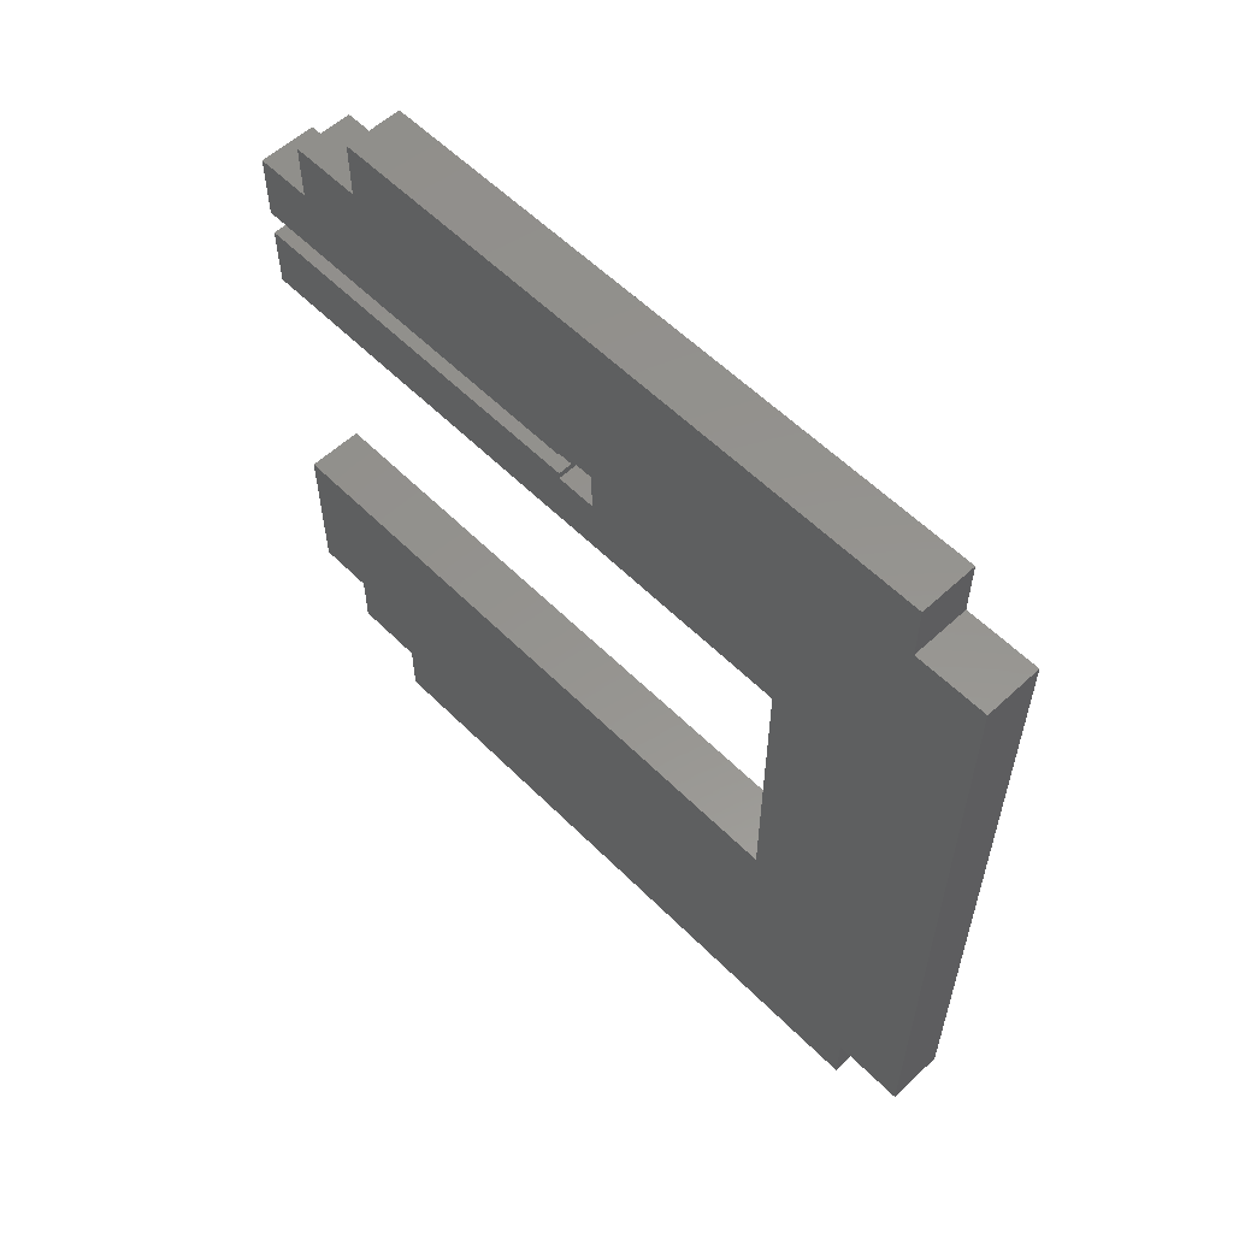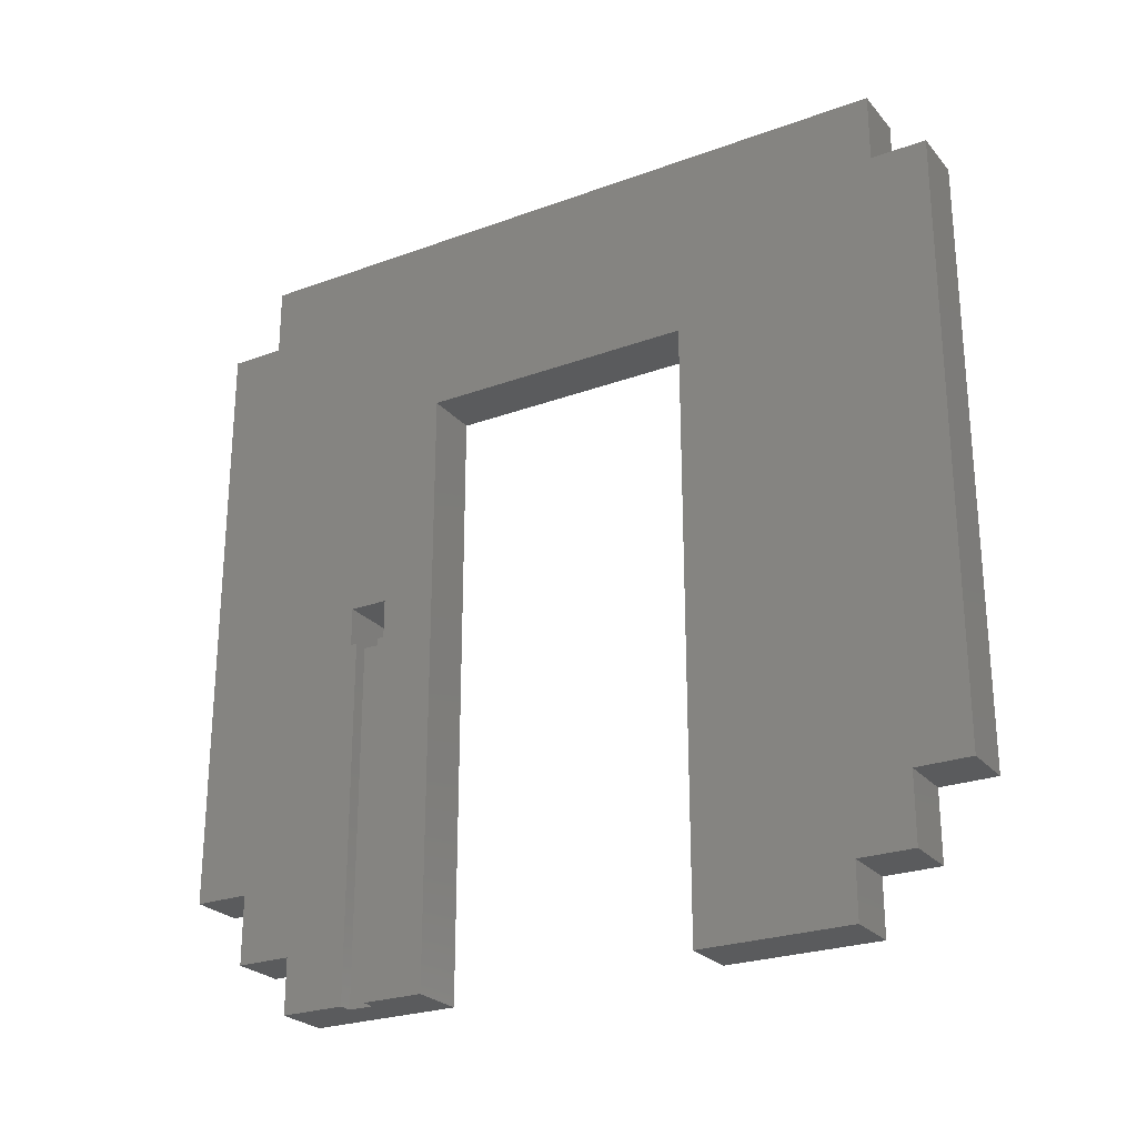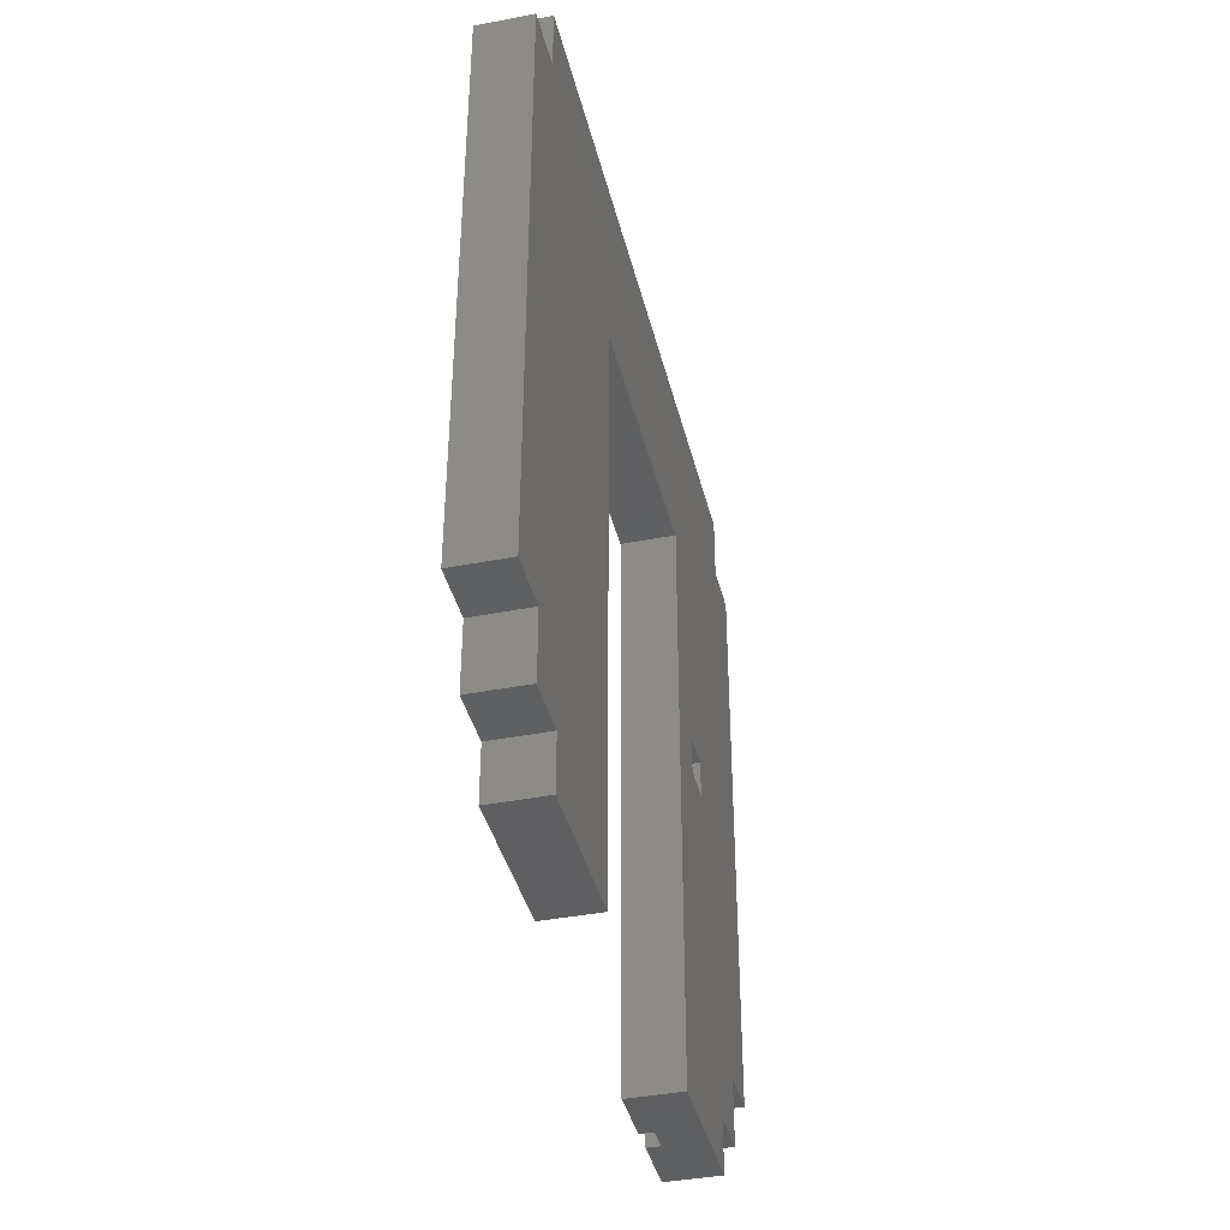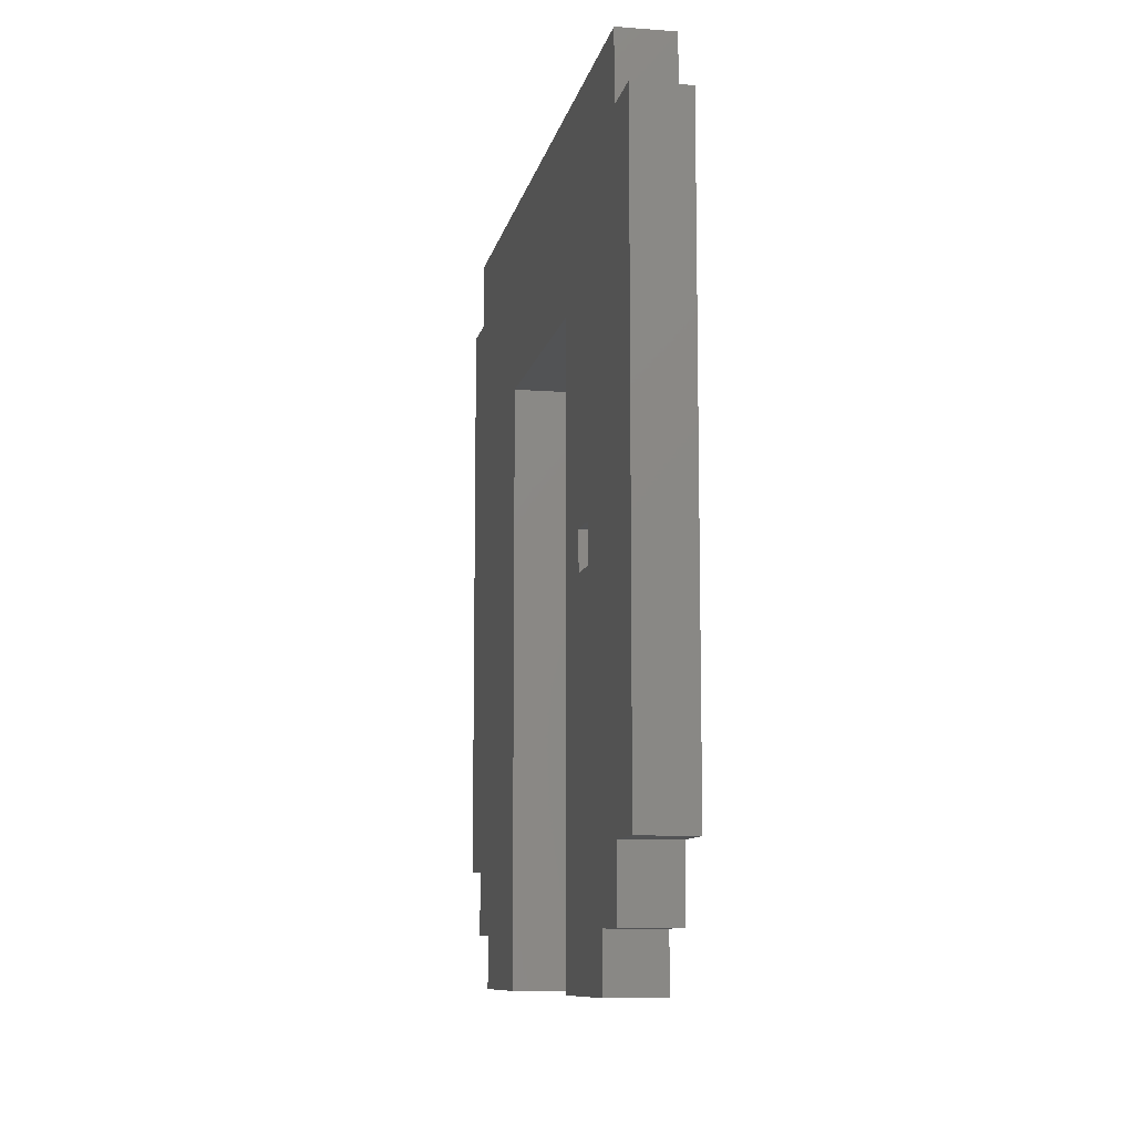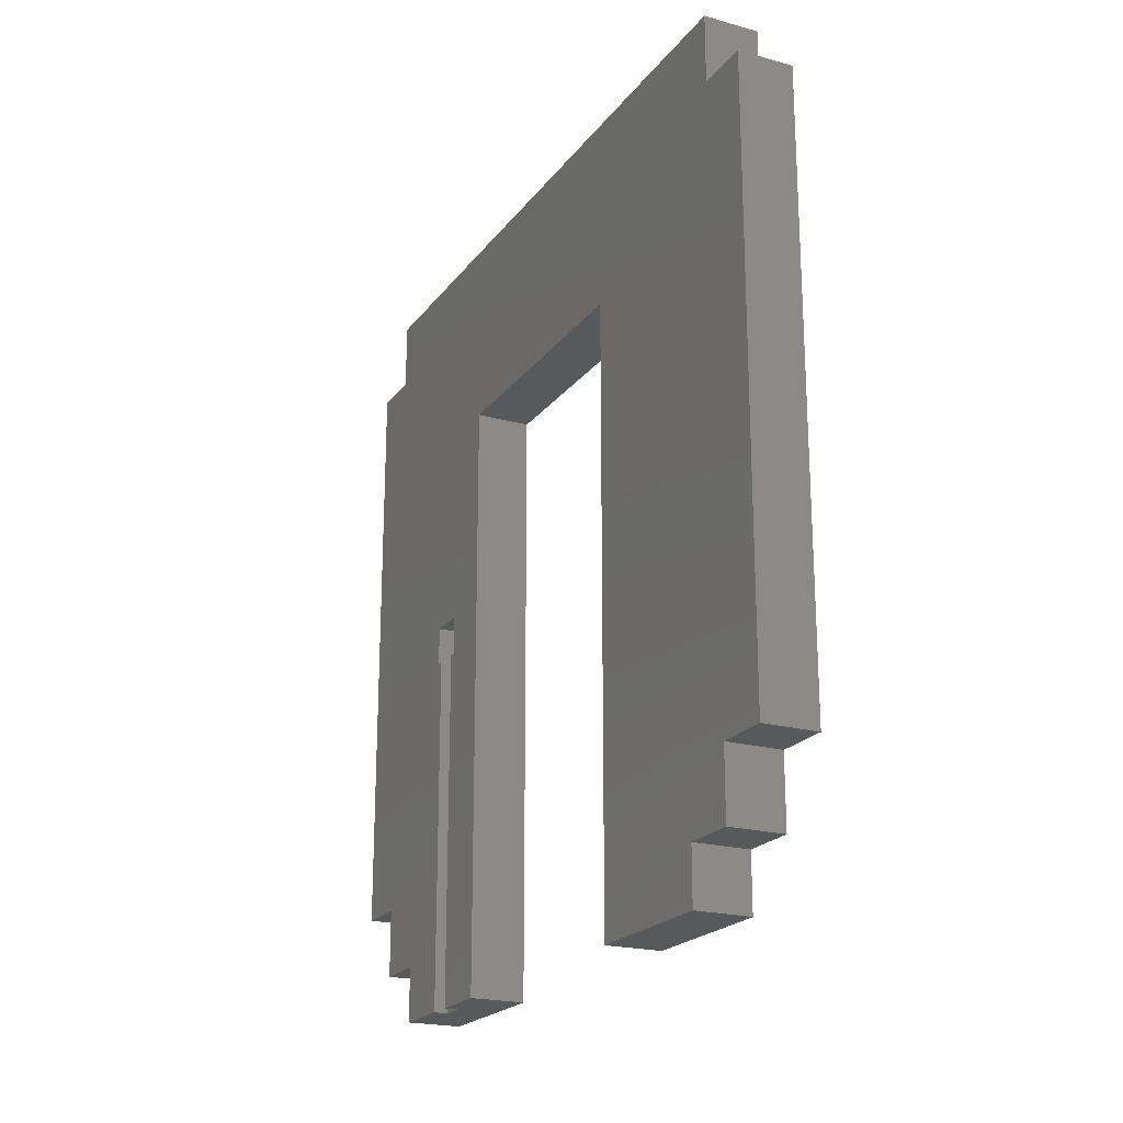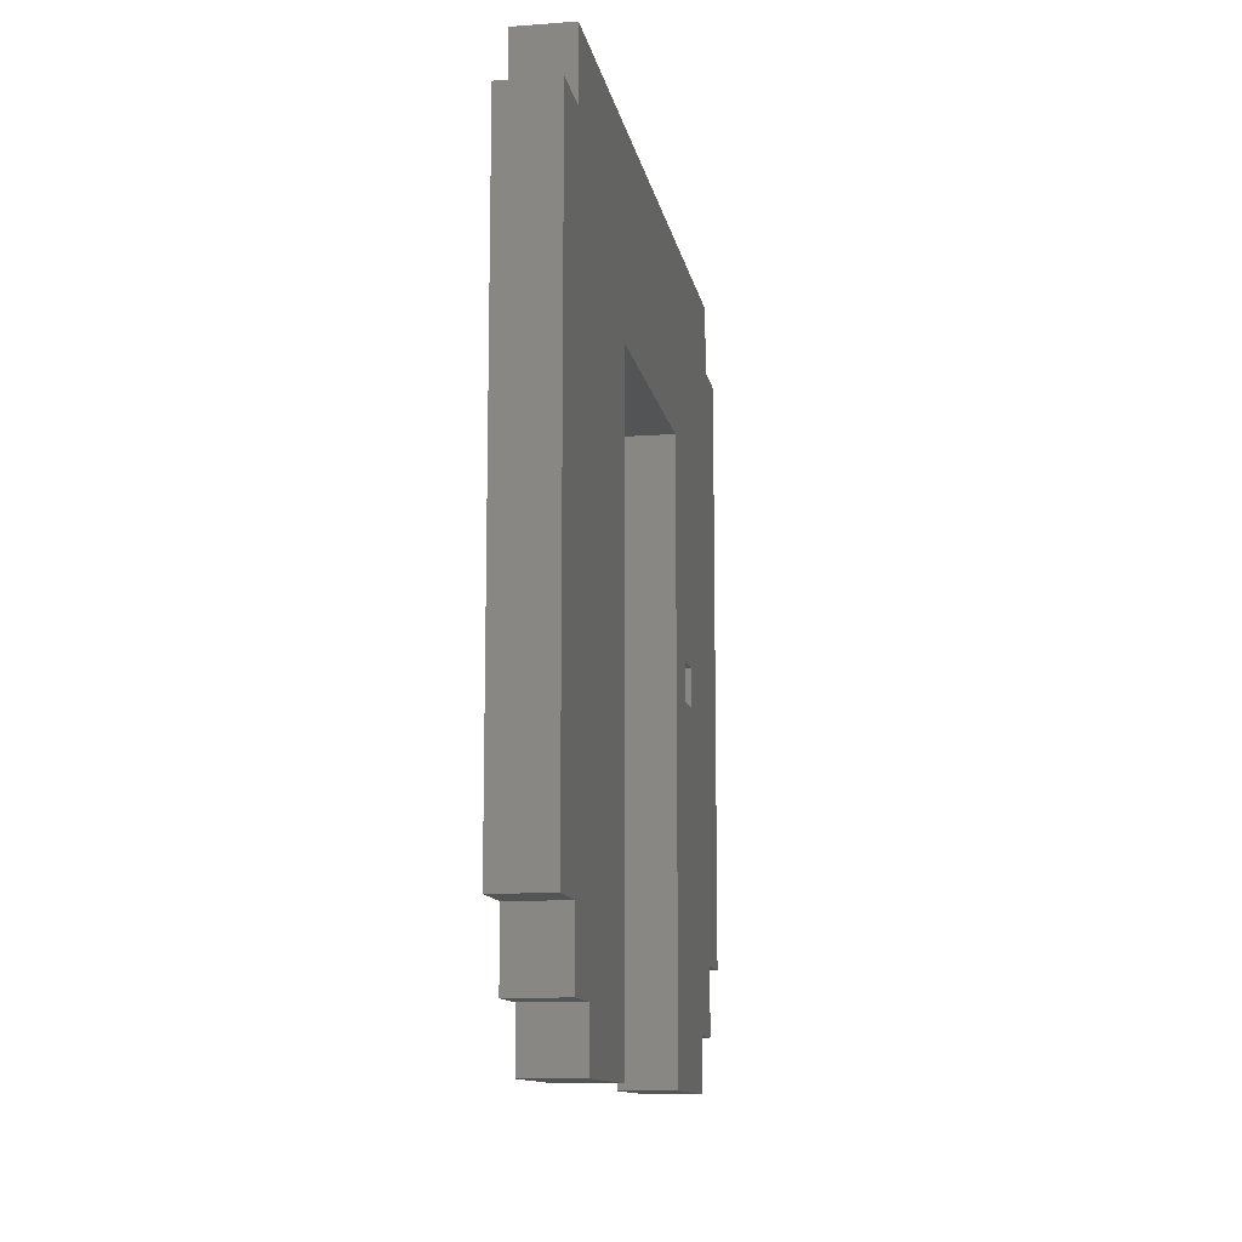
<metadata>
{"format":"stl","ext":"stl","renderer":"f3d","projection":"perspective","resolution":1024,"background":"white","views":[{"elev":56.9,"azim":-44.0,"up":"+Y"},{"elev":-25.4,"azim":-59.5,"up":"+Z"},{"elev":-39.7,"azim":13.5,"up":"+Z"},{"elev":-9.7,"azim":168.9,"up":"+Z"},{"elev":-21.1,"azim":-26.3,"up":"+Z"},{"elev":-11.8,"azim":10.0,"up":"+Z"}]}
</metadata>
<code>
# stl→obj: 56 verts, 112 faces
v 3 43.45 -87
v 0 43.45 -8.4
v 3 43.45 -8.4
v 0 43.45 -87
v 0 42 -8.4
v 3 48.95 -8.4
v 0 30 -87
v 12 42 -8.4
v 3 48.95 -87
v 12 50.4 -8.4
v 12 30 -87
v 0 42 -5.329e-15
v 0 48.95 -87
v 0 50.4 -8.4
v 0 30 45
v 12 30 45
v 12 75 -60
v 12 42 -5.329e-15
v 12 63 -87
v 0 48.95 -8.4
v 0 63 -87
v 12 50.4 0
v 12 87 -60
v 12 63 -75
v 0 50.4 0
v 0 63 -75
v 0 75 -60
v 12 -30 45
v 0 87 -60
v 12 75 -75
v 0 75 72
v 12 87 72
v 12 -75 87
v 0 -30 45
v 0 87 72
v 0 75 -75
v 12 75 72
v 0 75 87
v 12 75 87
v 12 -75 72
v 12 -30 -87
v 0 -75 87
v 0 -75 72
v 12 -87 72
v 12 -75 -60
v 0 -30 -87
v 0 -87 72
v 12 -87 -60
v 12 -63 -75
v 12 -63 -87
v 0 -75 -60
v 0 -87 -60
v 12 -75 -75
v 0 -63 -87
v 0 -63 -75
v 0 -75 -75
f 1 2 3
f 4 2 1
f 3 2 5
f 6 1 3
f 5 2 4
f 4 1 7
f 8 3 5
f 9 1 6
f 10 6 3
f 7 5 4
f 7 1 11
f 8 10 3
f 12 8 5
f 11 1 9
f 6 13 9
f 14 6 10
f 7 15 5
f 11 16 7
f 17 10 8
f 18 8 12
f 15 12 5
f 19 11 9
f 20 13 6
f 9 13 21
f 20 6 14
f 10 22 14
f 7 16 15
f 11 8 16
f 23 10 17
f 24 17 8
f 16 8 18
f 25 18 12
f 25 12 15
f 19 24 11
f 19 9 21
f 26 13 20
f 21 13 26
f 27 20 14
f 22 10 23
f 14 22 25
f 16 28 15
f 11 24 8
f 23 17 29
f 24 30 17
f 22 16 18
f 22 18 25
f 31 25 15
f 24 19 26
f 26 19 21
f 27 26 20
f 29 27 14
f 22 23 32
f 29 14 25
f 28 16 33
f 15 28 34
f 29 17 27
f 35 23 29
f 30 24 36
f 17 30 27
f 22 37 16
f 35 25 31
f 38 31 15
f 36 24 26
f 36 26 27
f 32 23 35
f 22 32 37
f 35 29 25
f 16 39 33
f 28 33 40
f 28 41 34
f 38 15 34
f 27 30 36
f 37 39 16
f 31 32 35
f 38 37 31
f 37 32 31
f 33 39 42
f 40 33 43
f 44 28 40
f 41 28 45
f 34 41 46
f 42 38 34
f 39 37 38
f 42 39 38
f 43 33 42
f 47 40 43
f 44 48 28
f 44 40 47
f 28 48 45
f 41 45 49
f 41 50 46
f 46 51 34
f 42 34 43
f 47 43 34
f 44 52 48
f 47 52 44
f 45 48 51
f 45 53 49
f 50 41 49
f 46 50 54
f 46 55 51
f 34 51 52
f 47 34 52
f 51 48 52
f 56 45 51
f 53 45 56
f 53 55 49
f 50 49 54
f 54 55 46
f 55 56 51
f 56 55 53
f 54 49 55

</code>
